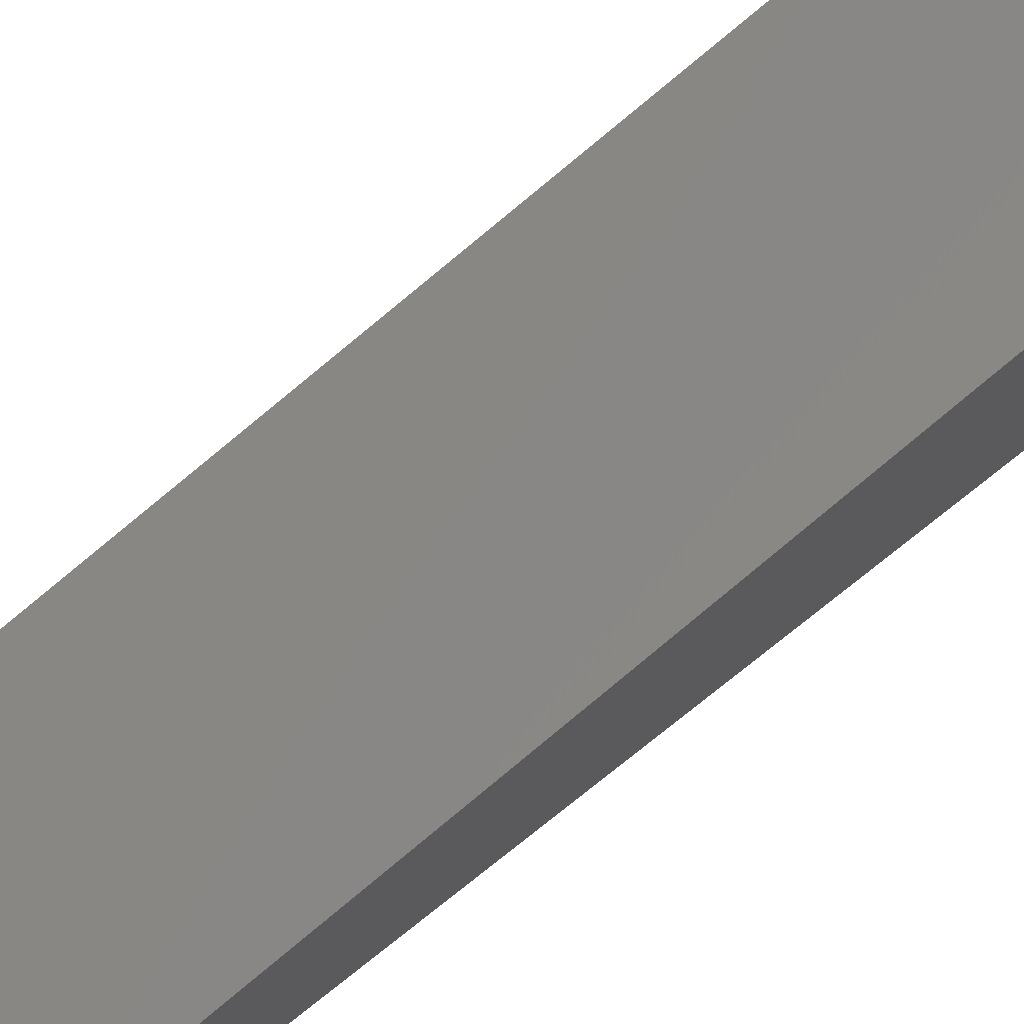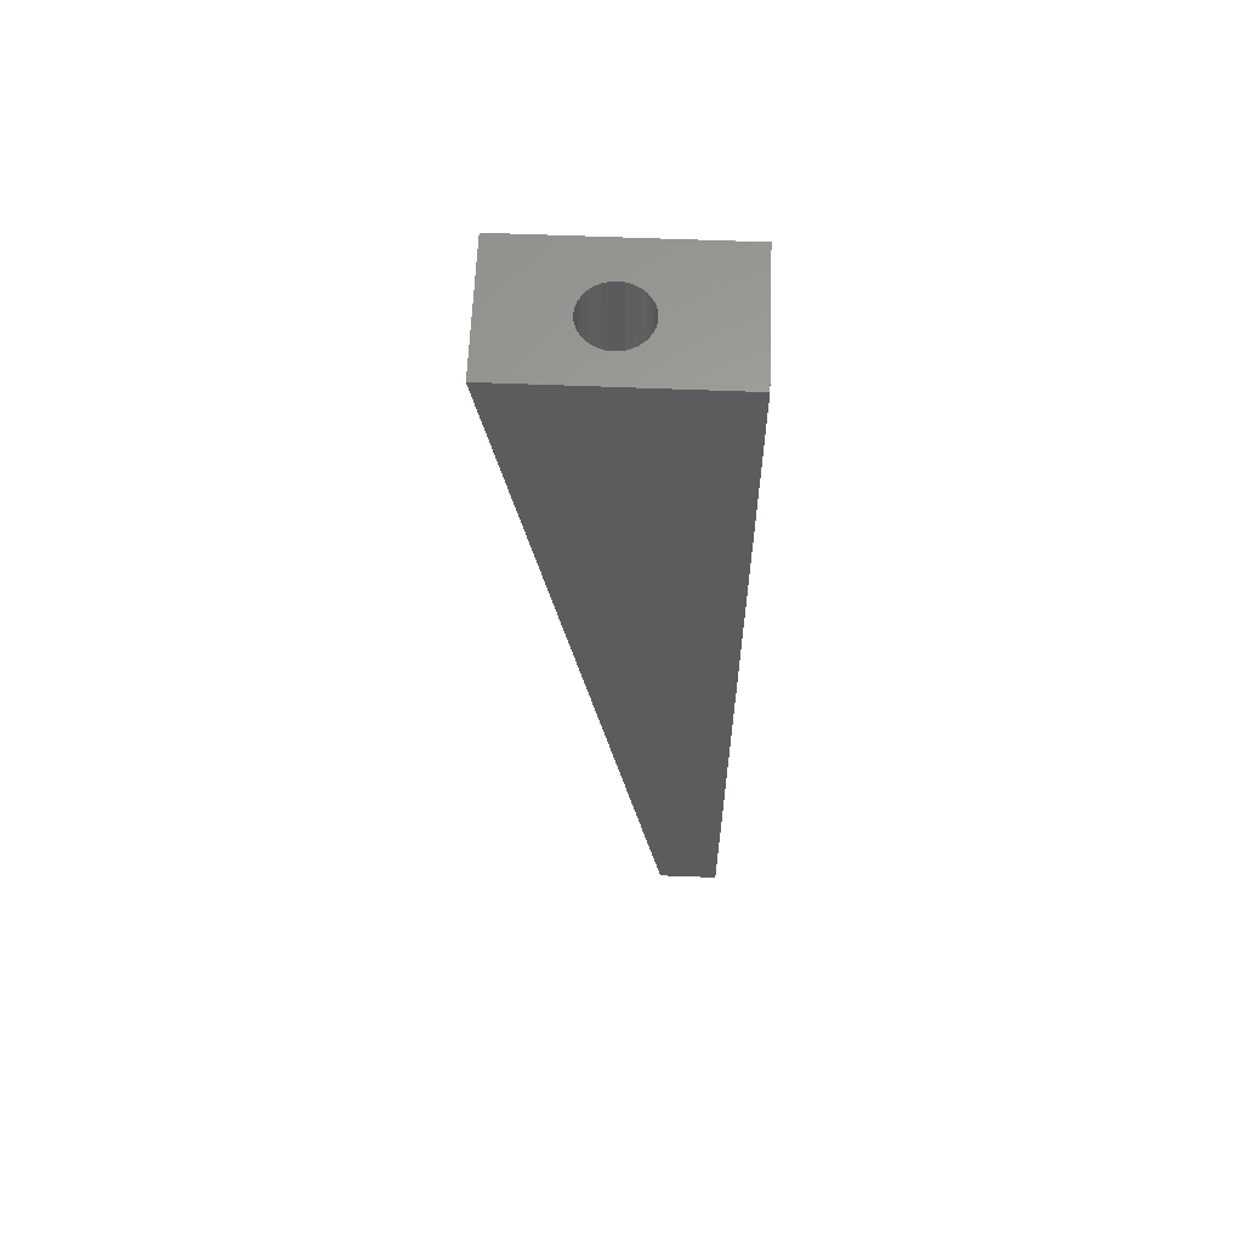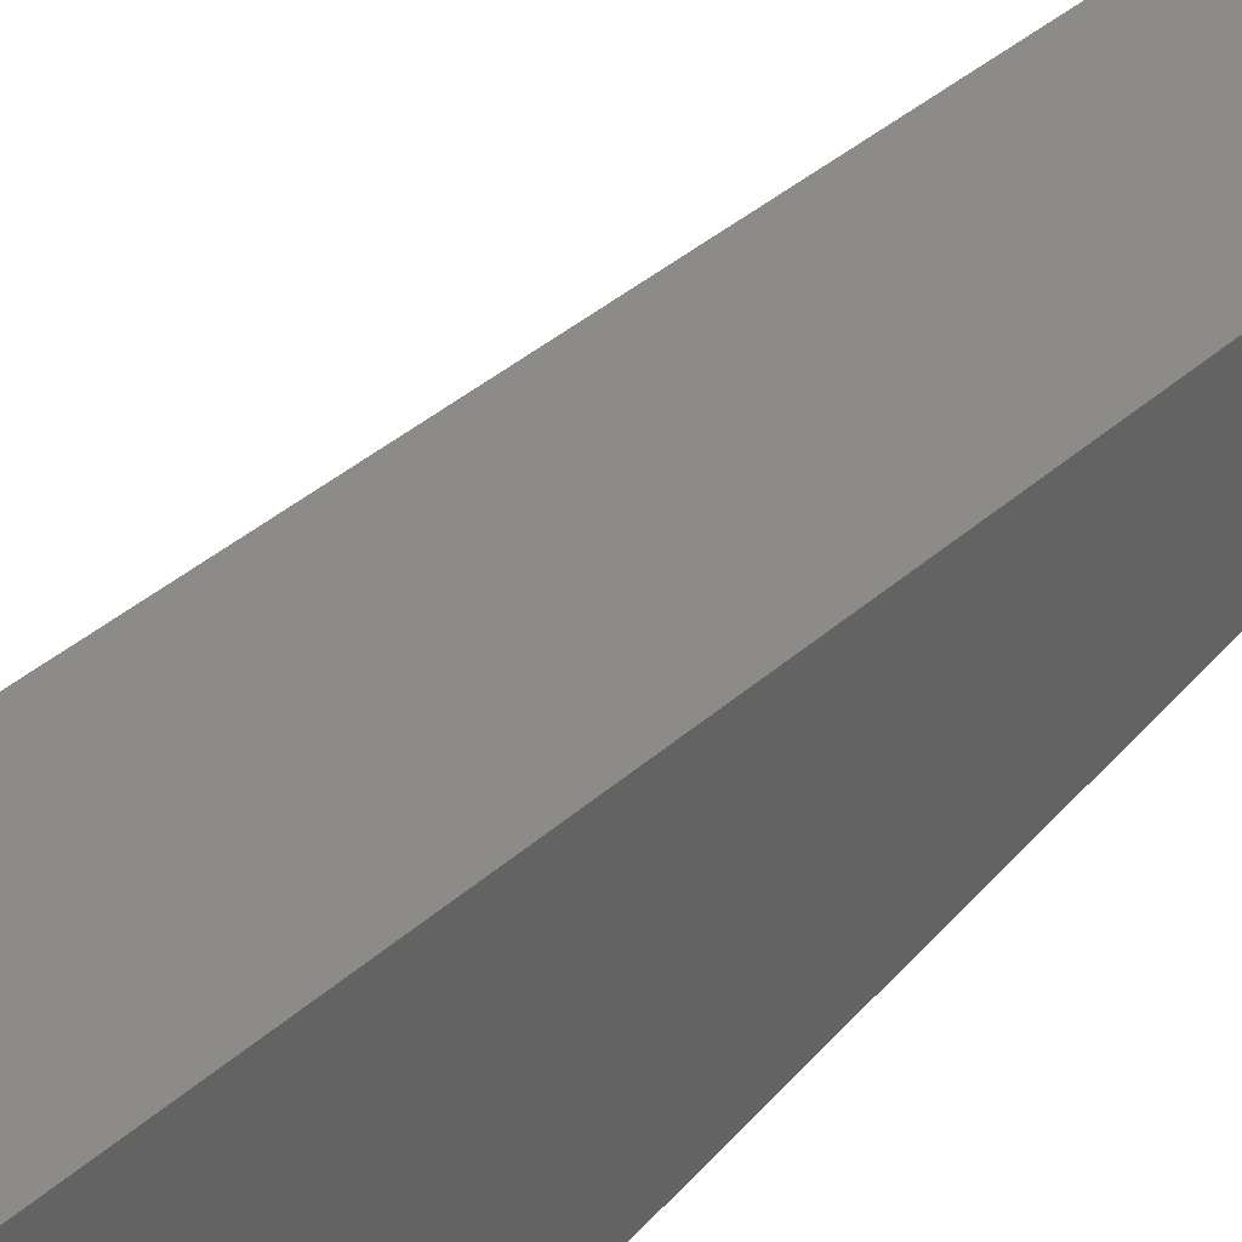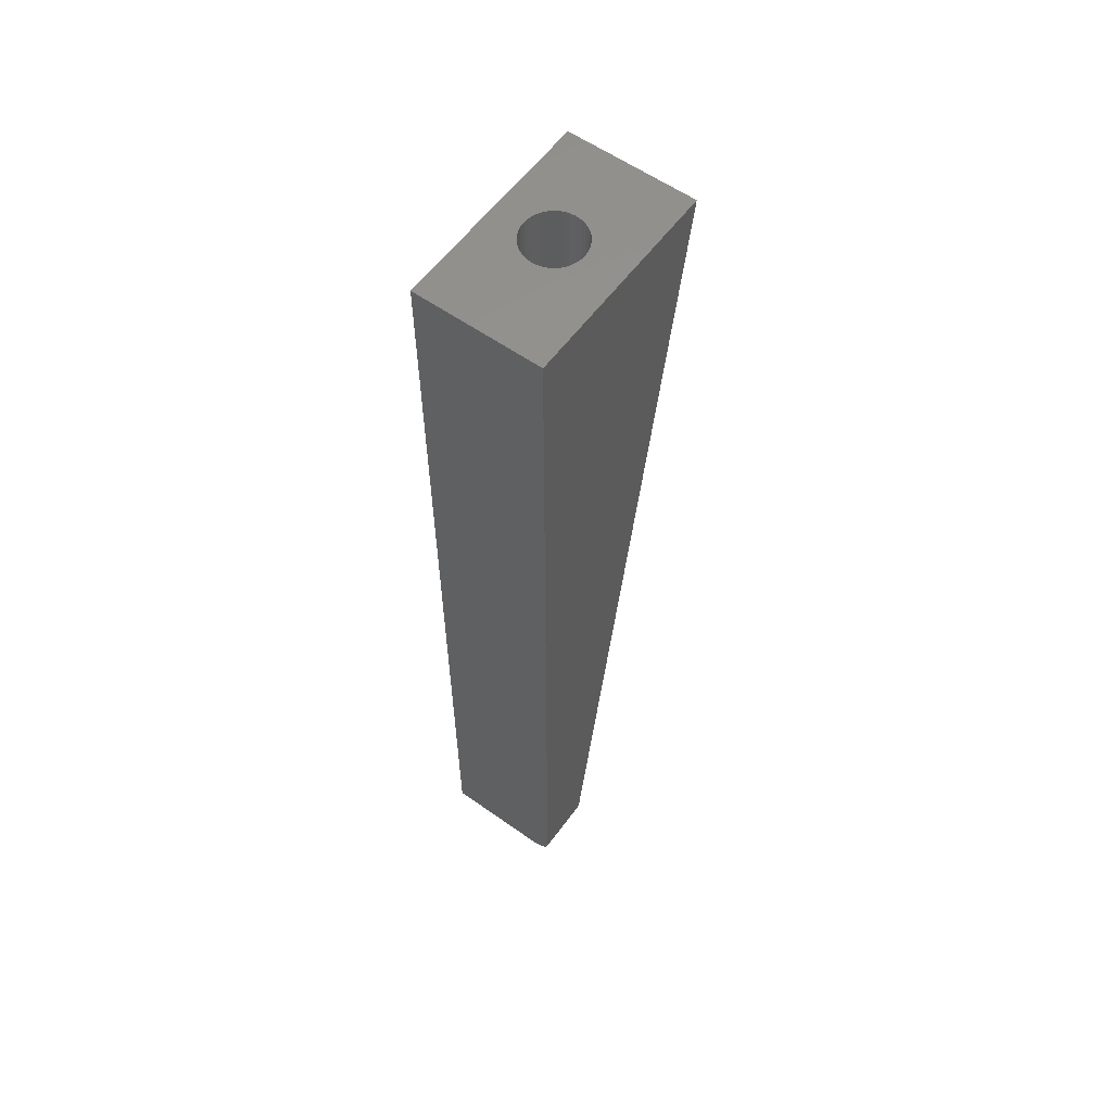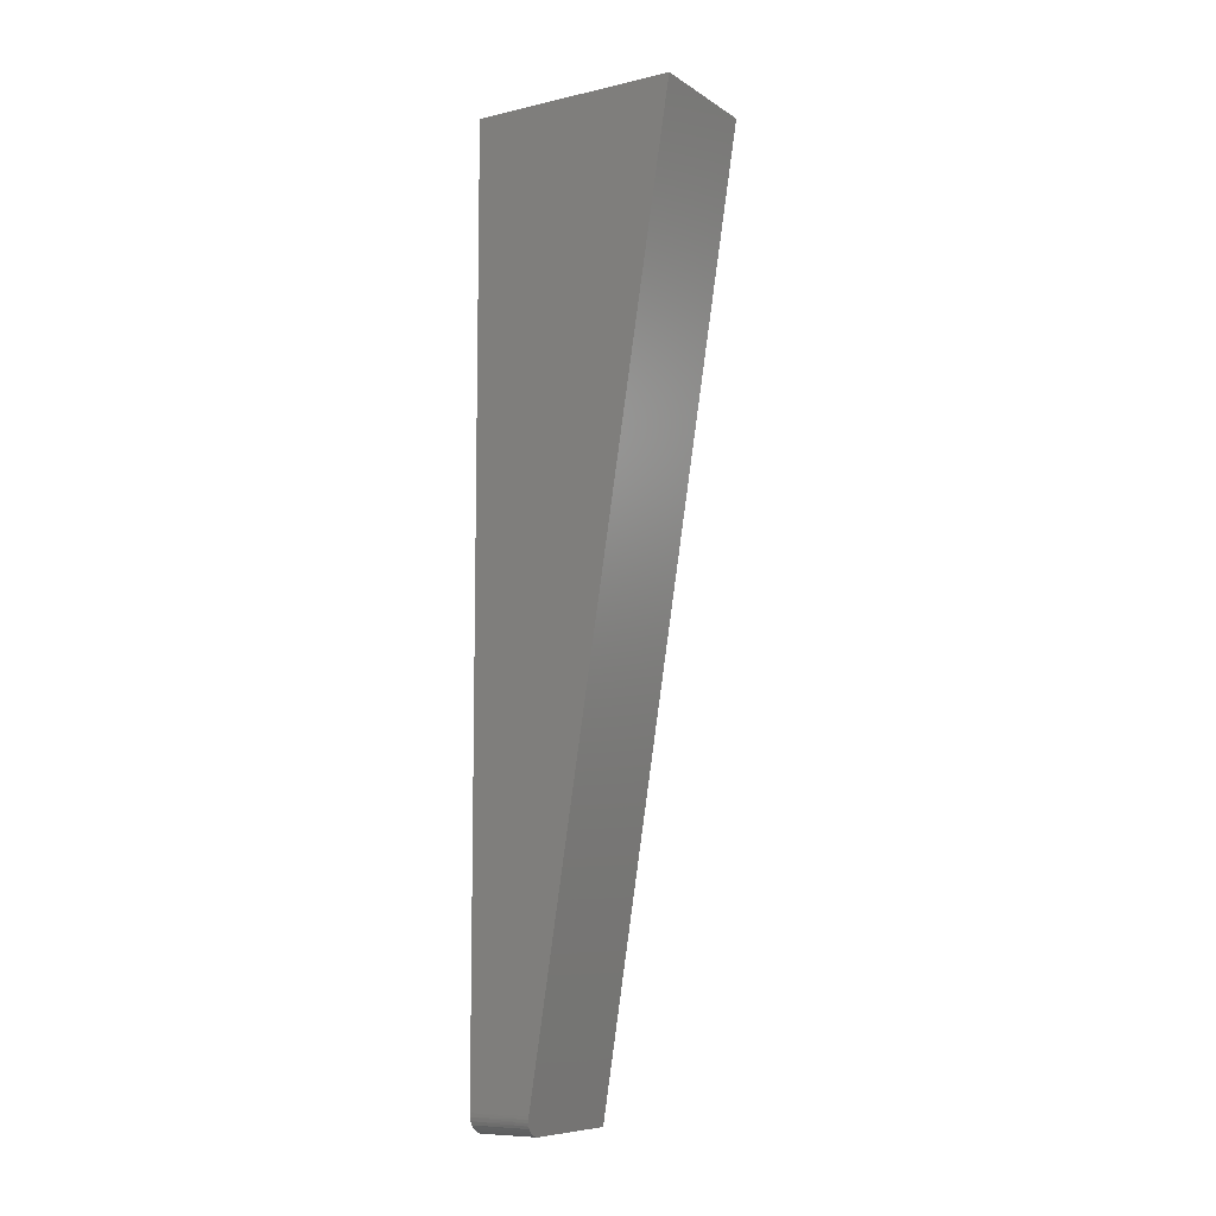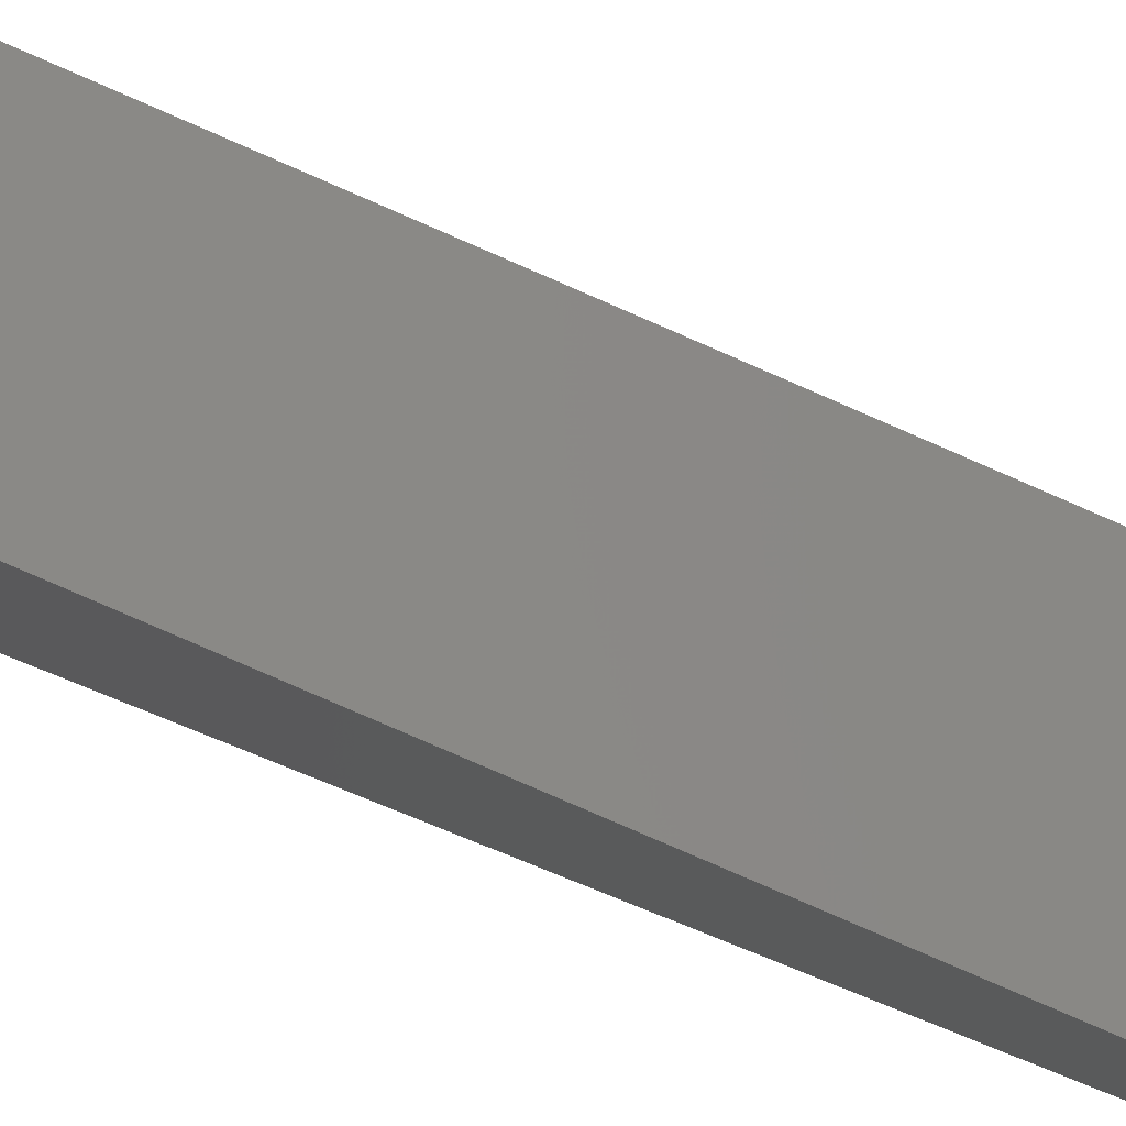
<metadata>
{"format":"stl","ext":"stl","renderer":"f3d","projection":"perspective","resolution":1024,"background":"white","views":[{"elev":76.2,"azim":51.6,"up":"+Z"},{"elev":62.6,"azim":92.3,"up":"+Y"},{"elev":39.3,"azim":-145.0,"up":"+Z"},{"elev":58.6,"azim":-143.9,"up":"+Y"},{"elev":-8.7,"azim":-58.3,"up":"+Y"},{"elev":78.5,"azim":-68.1,"up":"+Z"}]}
</metadata>
<code>
# stl→obj: 90 verts, 176 faces
v 0.1016 0.75 0.1658
v 0.1016 0.75 -4.592e-17
v 0.07812 0.75 0.08594
v 0.07767 0.75 0.09056
v 0.07632 0.75 0.095
v 0.07413 0.75 0.0991
v 0.07119 0.75 0.1027
v 0.0676 0.75 0.1056
v 0.0635 0.75 0.1078
v 0.05906 0.75 0.1092
v 0.05444 0.75 0.1096
v 0 0.75 0.1658
v 0.04982 0.75 0.1092
v 0.04538 0.75 0.1078
v 0.04128 0.75 0.1056
v 0.03769 0.75 0.1027
v 0.03475 0.75 0.0991
v 0.03256 0.75 0.095
v 0.03121 0.75 0.09056
v 0.03076 0.75 0.08594
v 0.03121 0.75 0.08132
v 0 0.75 -4.592e-17
v 0.03256 0.75 0.07687
v 0.03475 0.75 0.07278
v 0.03769 0.75 0.06919
v 0.04128 0.75 0.06624
v 0.04538 0.75 0.06406
v 0.04982 0.75 0.06271
v 0.05444 0.75 0.06225
v 0.05906 0.75 0.06271
v 0.0635 0.75 0.06406
v 0.0676 0.75 0.06624
v 0.07119 0.75 0.06919
v 0.07413 0.75 0.07278
v 0.07632 0.75 0.07687
v 0.07767 0.75 0.08132
v 0.05444 0.625 0.06225
v 0.04982 0.625 0.06271
v 0.04538 0.625 0.06406
v 0.04128 0.625 0.06624
v 0.03769 0.625 0.06919
v 0.03475 0.625 0.07278
v 0.03256 0.625 0.07687
v 0.03121 0.625 0.08132
v 0.03076 0.625 0.08594
v 0.05906 0.625 0.06271
v 0.0635 0.625 0.06406
v 0.0676 0.625 0.06624
v 0.07119 0.625 0.06919
v 0.07413 0.625 0.07278
v 0.07632 0.625 0.07687
v 0.07767 0.625 0.08132
v 0.07812 0.625 0.08594
v 0.05444 0.625 0.1096
v 0.05906 0.625 0.1092
v 0.0635 0.625 0.1078
v 0.0676 0.625 0.1056
v 0.07119 0.625 0.1027
v 0.07413 0.625 0.0991
v 0.07632 0.625 0.095
v 0.07767 0.625 0.09056
v 0.04982 0.625 0.1092
v 0.04538 0.625 0.1078
v 0.04128 0.625 0.1056
v 0.03769 0.625 0.1027
v 0.03475 0.625 0.0991
v 0.03256 0.625 0.095
v 0.03121 0.625 0.09056
v 0 0.01562 -9.568e-19
v 0 0.01562 0.04984
v 0.01562 -3.331e-16 0.04737
v 0.01562 0 0
v 0.1016 -5.261e-17 0.04737
v 0.1016 0 0
v 0.002948 0.006491 0.04839
v 0.00454 0.004613 0.0481
v 0.006408 0.003008 0.04784
v 0.008505 0.001716 0.04764
v 0.01078 0.0007701 0.04749
v 0.01318 0.0001932 0.0474
v 0.0001779 0.01327 0.04946
v 0.0007393 0.01088 0.04909
v 0.00167 0.008596 0.04873
v 0.01258 0.0003002 -1.838e-20
v 0.009646 0.001189 -7.283e-20
v 0.001189 0.009646 -5.906e-19
v 0.0003002 0.01258 -7.701e-19
v 0.006944 0.002633 -1.612e-19
v 0.004576 0.004576 -2.802e-19
v 0.002633 0.006944 -4.252e-19
f 1 2 3
f 1 3 4
f 1 4 5
f 1 5 6
f 1 6 7
f 1 7 8
f 1 8 9
f 1 9 10
f 1 10 11
f 1 11 12
f 12 11 13
f 12 13 14
f 12 14 15
f 12 15 16
f 12 16 17
f 12 17 18
f 12 18 19
f 12 19 20
f 12 20 21
f 22 12 21
f 22 21 23
f 22 23 24
f 22 24 25
f 22 25 26
f 22 26 27
f 22 27 28
f 22 28 29
f 22 29 2
f 2 29 30
f 2 30 31
f 2 31 32
f 2 32 33
f 2 33 34
f 2 34 35
f 2 35 36
f 2 36 3
f 37 28 38
f 38 28 27
f 38 27 39
f 39 27 26
f 39 26 40
f 40 26 25
f 40 25 41
f 41 25 24
f 41 24 42
f 42 24 23
f 42 23 43
f 43 23 21
f 43 21 44
f 44 21 20
f 44 20 45
f 28 37 29
f 29 37 46
f 29 46 30
f 30 46 47
f 30 47 31
f 31 47 48
f 31 48 32
f 32 48 49
f 32 49 33
f 33 49 50
f 33 50 34
f 34 50 51
f 34 51 35
f 35 51 52
f 35 52 36
f 36 52 53
f 36 53 3
f 54 10 55
f 55 10 9
f 55 9 56
f 56 9 8
f 56 8 57
f 57 8 7
f 57 7 58
f 58 7 6
f 58 6 59
f 59 6 5
f 59 5 60
f 60 5 4
f 60 4 61
f 61 4 3
f 61 3 53
f 10 54 11
f 11 54 62
f 11 62 13
f 13 62 63
f 13 63 14
f 14 63 64
f 14 64 15
f 15 64 65
f 15 65 16
f 16 65 66
f 16 66 17
f 17 66 67
f 17 67 18
f 18 67 68
f 18 68 19
f 19 68 45
f 19 45 20
f 54 55 56
f 62 54 56
f 62 56 63
f 63 56 57
f 63 57 64
f 64 57 58
f 64 58 65
f 65 58 59
f 65 59 66
f 66 59 60
f 66 60 67
f 67 60 61
f 67 61 68
f 44 51 43
f 43 51 50
f 43 50 42
f 42 50 49
f 42 49 41
f 41 49 48
f 41 48 40
f 40 48 47
f 40 47 39
f 39 47 46
f 39 46 37
f 39 37 38
f 68 61 45
f 45 61 53
f 45 53 44
f 44 53 52
f 44 52 51
f 69 70 22
f 22 70 12
f 71 72 73
f 73 72 74
f 75 76 77
f 70 1 12
f 77 78 79
f 77 79 80
f 77 80 71
f 73 1 70
f 73 70 81
f 73 81 82
f 73 82 83
f 73 83 75
f 73 75 77
f 73 77 71
f 72 84 85
f 69 86 87
f 2 74 86
f 2 86 69
f 2 69 22
f 74 72 85
f 74 85 88
f 74 88 89
f 74 89 90
f 74 90 86
f 87 86 82
f 82 86 83
f 83 86 90
f 83 90 75
f 88 85 78
f 78 85 79
f 79 85 84
f 70 69 81
f 81 69 87
f 81 87 82
f 75 90 76
f 76 90 89
f 76 89 77
f 77 89 88
f 77 88 78
f 72 71 84
f 84 71 80
f 84 80 79
f 74 2 73
f 73 2 1

</code>
